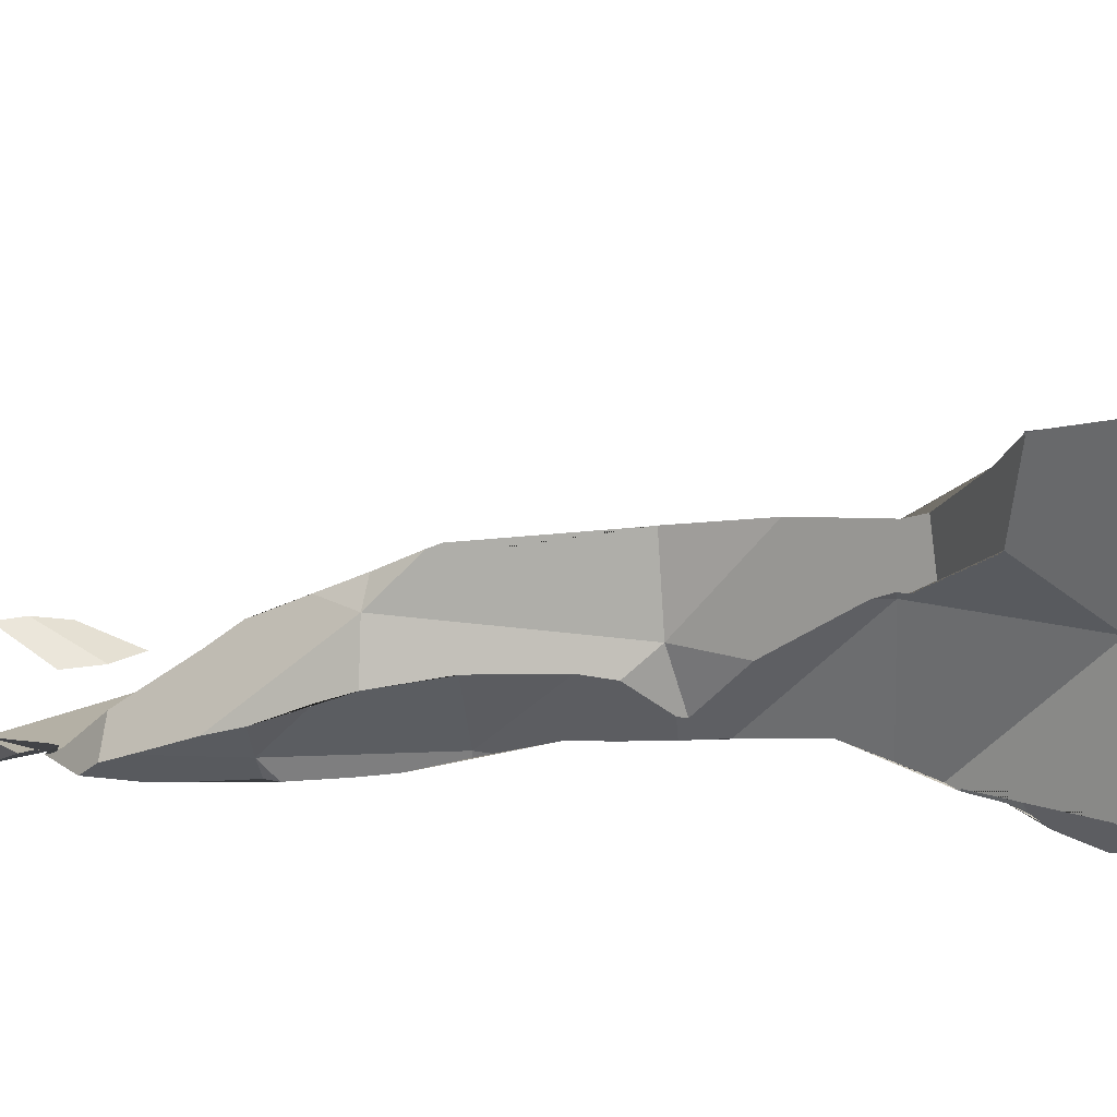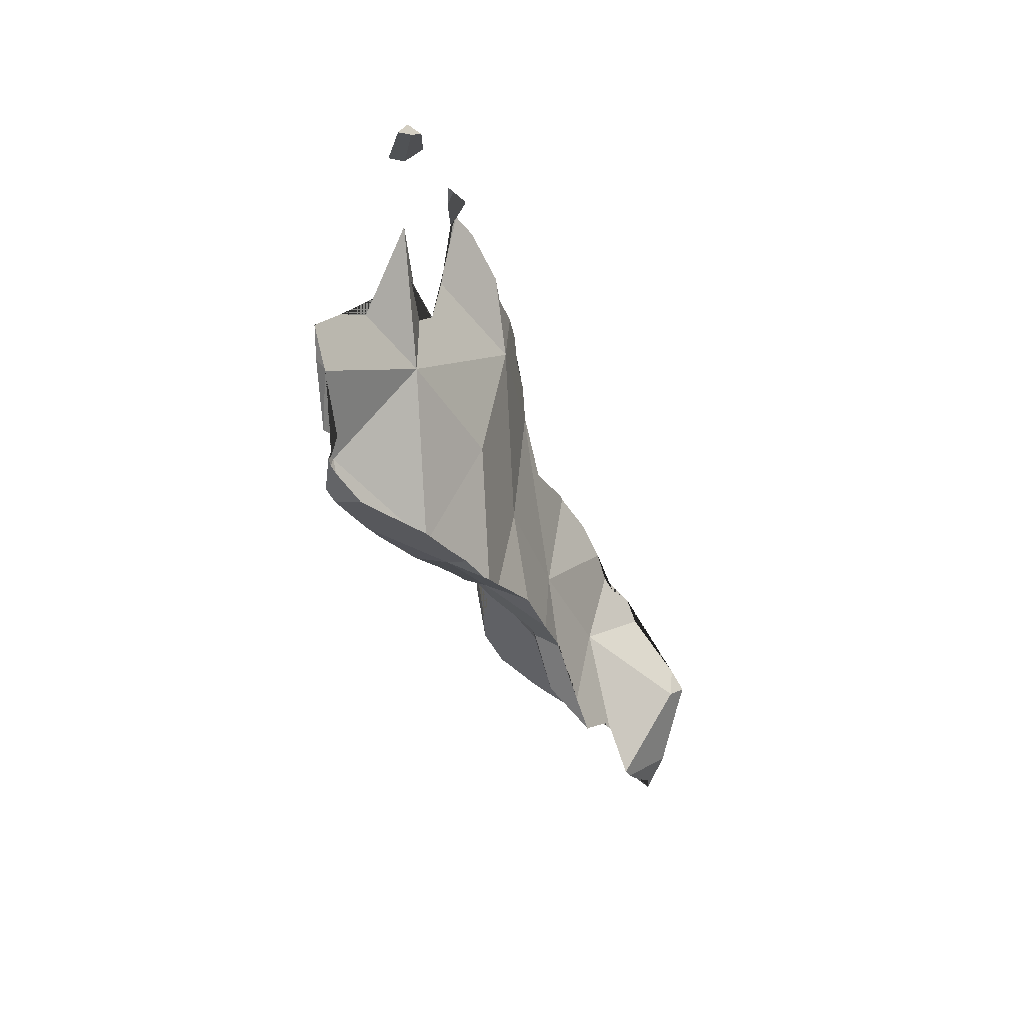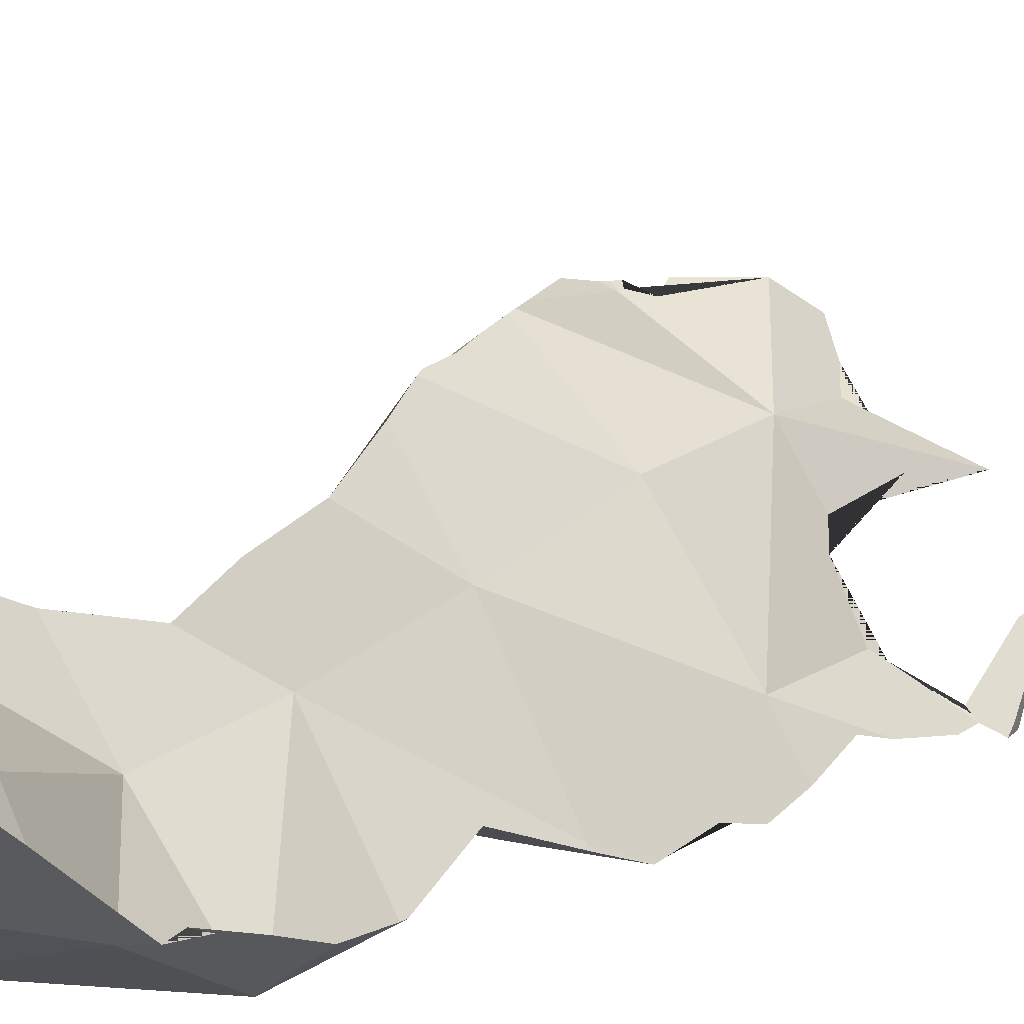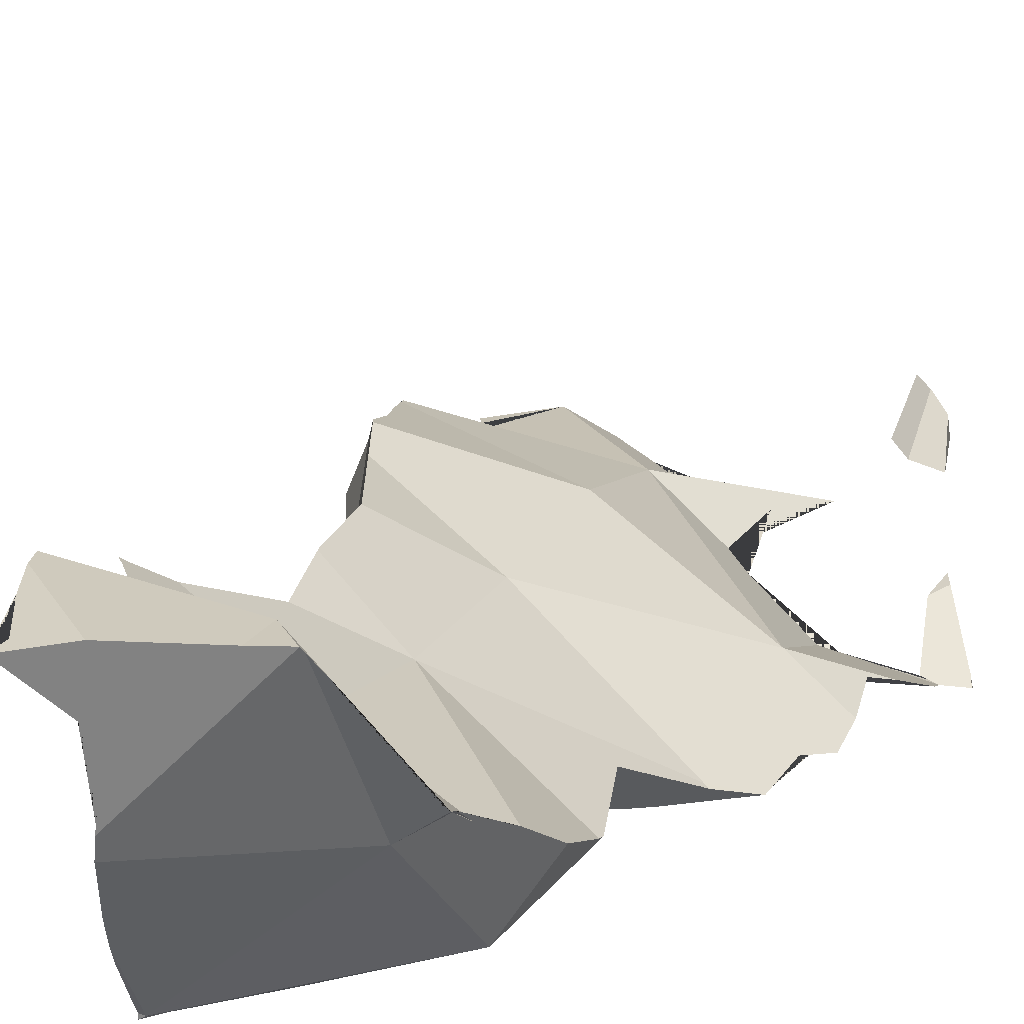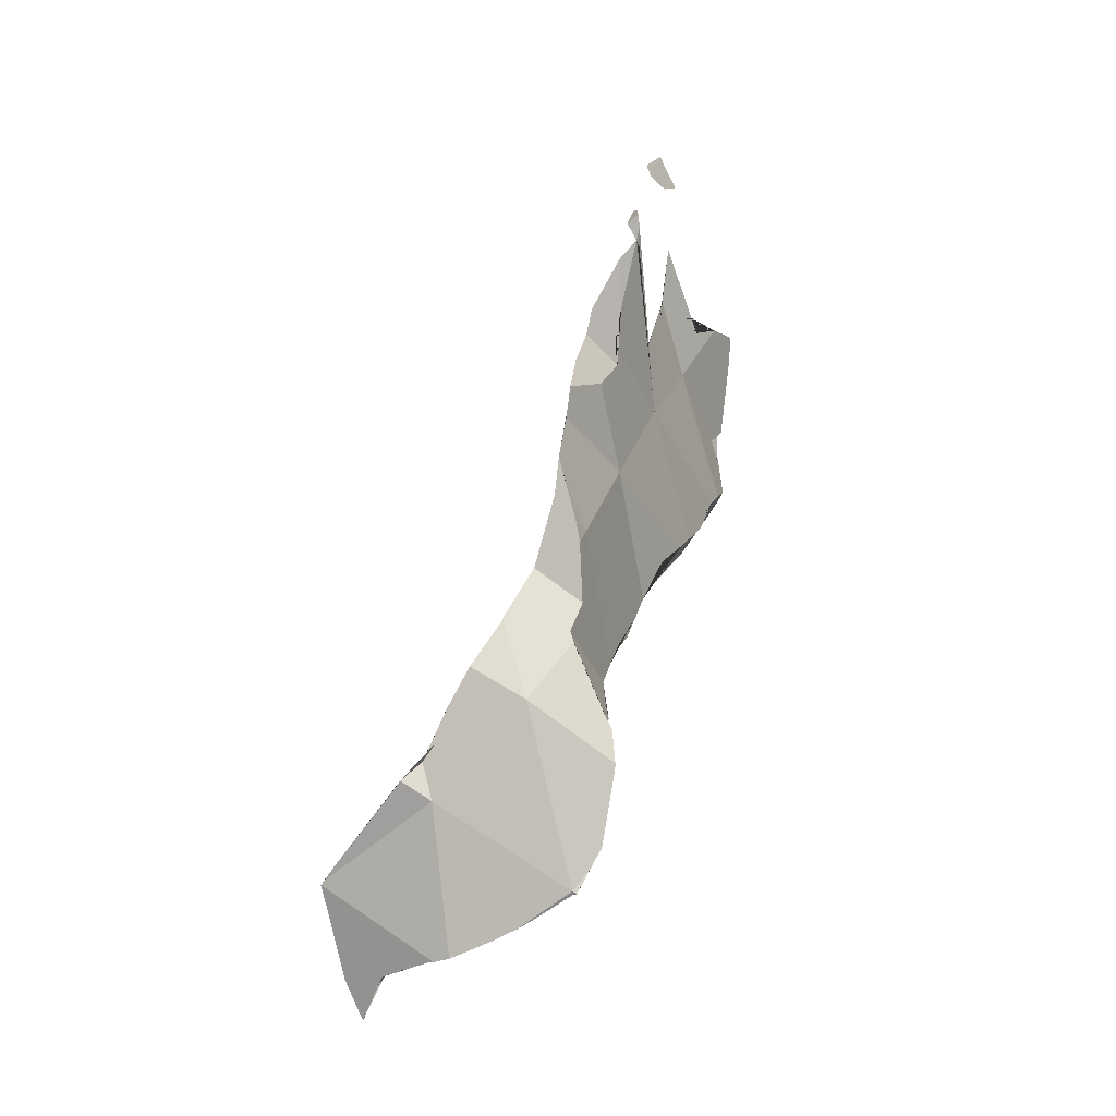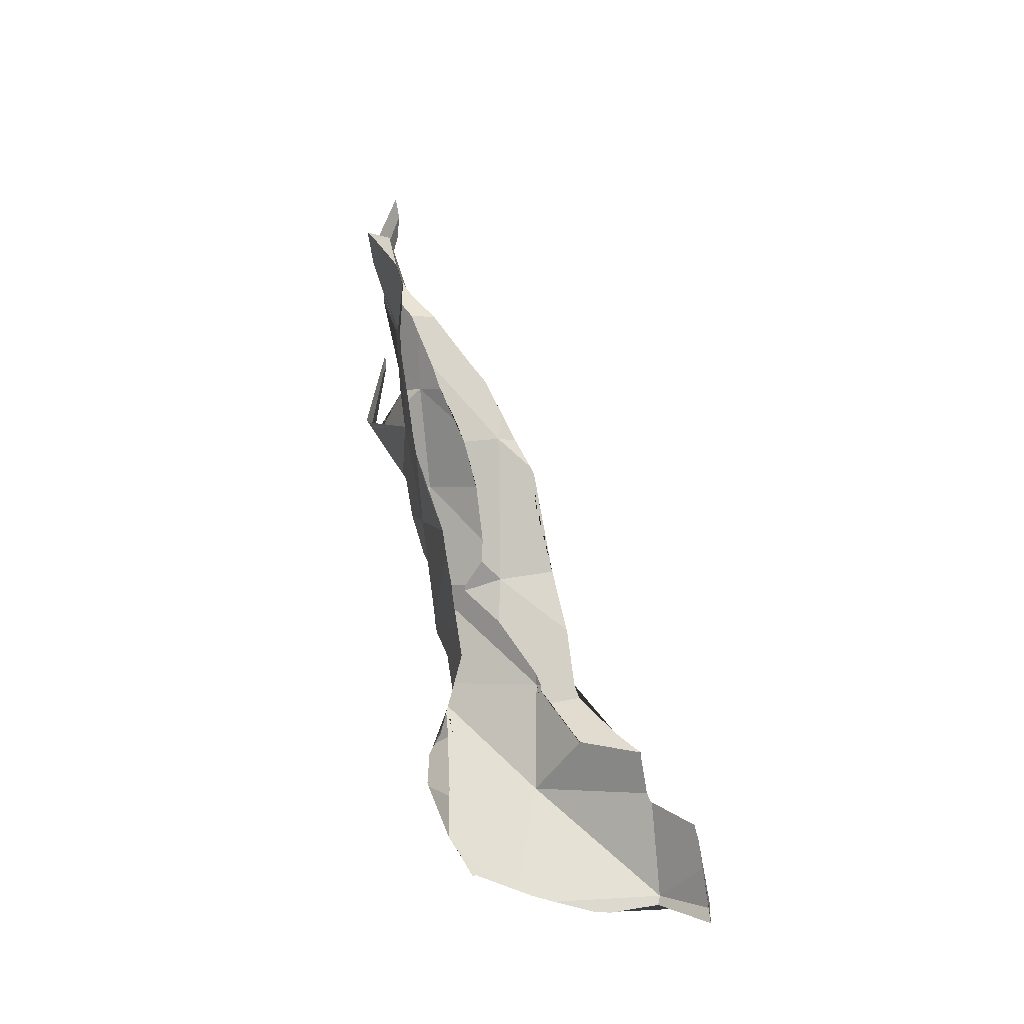
<metadata>
{"format":"obj","ext":"obj","renderer":"f3d","projection":"perspective","resolution":1024,"background":"white","views":[{"elev":18.5,"azim":131.6,"up":"+Y"},{"elev":53.3,"azim":124.8,"up":"+Z"},{"elev":53.7,"azim":-124.3,"up":"+Y"},{"elev":33.6,"azim":-148.4,"up":"+Y"},{"elev":-34.8,"azim":-59.1,"up":"+Z"},{"elev":-28.6,"azim":94.5,"up":"+Z"}]}
</metadata>
<code>
o Cylinder_shard.013_Cylinder_shard.233
v 0.0226 -0.8258 0.7574
v 0.03277 -0.822 0.735
v 0.05508 -0.8228 0.7675
v 0.03141 -0.8275 0.7835
v 0.03057 -0.8254 0.7631
v 0.000664 -0.8367 0.7565
v 0.004428 -0.835 0.7542
v 0.09408 -0.8161 0.7388
v 0.08851 -0.816 0.7321
v 0.09315 -0.8161 0.7377
v 0.06514 -0.8322 0.7928
v 0.05548 -0.8293 0.7856
v 0.0256 -0.8339 0.802
v -0.000565 -0.8372 0.7571
v -0.007453 -0.8398 0.7606
v -0.01762 -0.8437 0.7658
v -0.01348 -0.8431 0.766
v -0.01954 -0.8459 0.77
v -0.01922 -0.8455 0.7691
v -0.01802 -0.8437 0.7658
v -0.0153 -0.8399 0.7584
v -0.01063 -0.8332 0.7456
v -0.006011 -0.8279 0.7359
v 0.09104 -0.8163 0.7633
v 0.09977 -0.815 0.744
v 0.1017 -0.8146 0.7458
v 0.102 -0.8145 0.746
v 0.1013 -0.8146 0.7484
v 0.1005 -0.8147 0.7512
v 0.0997 -0.8148 0.7539
v 0.09818 -0.815 0.7591
v 0.09817 -0.815 0.7591
v 0.09618 -0.8154 0.7583
v 0.07362 -0.8131 0.7073
v 0.08178 -0.814 0.7167
v 0.08171 -0.8141 0.7172
v 0.08103 -0.8149 0.7217
v 0.08478 -0.8155 0.727
v 0.09538 -0.8184 0.7695
v 0.09059 -0.8226 0.7781
v 0.08569 -0.827 0.7868
v 0.08428 -0.8282 0.7894
v 0.07805 -0.8329 0.7985
v 0.07802 -0.8329 0.7985
v 0.0748 -0.8327 0.7971
v -0.000998 -0.8259 0.7304
v -0.002773 -0.8255 0.7275
v -0.009246 -0.8239 0.7171
v 0.01706 -0.816 0.7
v -0.005236 -0.8374 0.7948
v -0.02233 -0.8471 0.7731
v -0.0127 -0.8427 0.7678
v -0.0127 -0.8427 0.7678
v -0.005135 -0.8379 0.7858
v 0.06816 -0.8122 0.7009
v -0.02256 -0.821 0.708
v -0.02399 -0.8207 0.707
v -0.02134 -0.818 0.7003
v -0.02035 -0.817 0.6979
v -0.02228 -0.8429 0.7717
v -0.02281 -0.8464 0.7722
v -0.007865 -0.8371 0.7908
v 0.05577 -0.8031 0.6746
v 0.05903 -0.8079 0.6879
v 0.06044 -0.8091 0.6913
v 0.06046 -0.8091 0.6913
v -0.0215 -0.8155 0.6851
v -0.02179 -0.8151 0.6818
v -0.02181 -0.815 0.6817
v -0.01969 -0.8147 0.6792
v -0.01859 -0.8145 0.6779
v -0.000141 -0.8124 0.6659
v -0.02322 -0.8434 0.7702
v -0.02322 -0.8434 0.7702
v -0.02419 -0.8438 0.7686
v -0.02422 -0.8438 0.7685
v -0.0241 -0.8441 0.7689
v -0.02351 -0.8451 0.7704
v 0.05239 -0.802 0.666
v -0.007726 -0.8129 0.6657
v 0.03944 -0.7986 0.6405
v 0.04245 -0.7999 0.6487
v 0.04528 -0.8001 0.6519
v 0.04756 -0.8003 0.6544
v 0.04844 -0.8003 0.6554
v 0.05075 -0.8013 0.6616
v -0.003044 -0.8117 0.66
v 0.001893 -0.8092 0.6533
v 0.008161 -0.8061 0.6448
v 0.003275 -0.8043 0.6317
v 0.03625 -0.7974 0.6319
v 0.003987 -0.8051 0.6278
v 0.008724 -0.8072 0.6151
v 0.02218 -0.8065 0.6066
v 0.0268 -0.8045 0.6107
v 0.02793 -0.804 0.6117
v 0.02816 -0.8039 0.6119
v 0.02819 -0.8038 0.6125
v 0.02824 -0.8035 0.6135
v 0.02831 -0.8032 0.615
v 0.03168 -0.8006 0.6228
v 0.01559 -0.8102 0.6037
v 0.01743 -0.811 0.6006
v 0.01749 -0.8109 0.6008
v 0.01829 -0.8096 0.603
v 0.01871 -0.8089 0.6042
v 0.01782 -0.8302 0.841
v 0.01727 -0.8363 0.8418
v 0.03094 -0.8295 0.8518
v 0.02496 -0.8288 0.8467
v 0.01106 -0.8352 0.8266
v 0.02829 -0.8366 0.8348
v 0.02075 -0.8358 0.828
v -0.01816 -0.8437 0.7659
v -0.02047 -0.8384 0.7582
v -0.01951 -0.8266 0.7413
v -0.01647 -0.8228 0.7343
v -0.004661 -0.8116 0.7204
v -0.0216 -0.8214 0.7193
v 0.04991 -0.8124 0.7628
v 0.04004 -0.7911 0.7218
v -0.01416 -0.8088 0.6717
v 0.03148 -0.7825 0.6769
v 0.08398 -0.785 0.7223
v 0.08306 -0.784 0.7202
v 0.06358 -0.7676 0.6793
v 0.06925 -0.7677 0.6896
v 0.07408 -0.7744 0.7019
v 0.09588 -0.8149 0.7565
v 0.08802 -0.7904 0.7281
v 0.08624 -0.8228 0.7892
v 0.0231 -0.7707 0.6324
v -0.01551 -0.8096 0.6716
v 0.0708 -0.7689 0.692
v 0.05094 -0.7624 0.6582
v 0.05088 -0.7623 0.658
v 0.07882 -0.7791 0.7111
v 0.09856 -0.8119 0.7532
v 0.09752 -0.8028 0.7428
v 0.09466 -0.8034 0.723
v -0.006238 -0.7963 0.6535
v -0.01461 -0.8082 0.6698
v 0.0778 -0.7803 0.7006
v 0.05286 -0.7815 0.6549
v 0.04546 -0.7575 0.6366
v 0.08578 -0.8234 0.7898
v 0.09853 -0.814 0.7564
v 0.1018 -0.8109 0.741
v 0.09954 -0.8085 0.7352
v 0.09935 -0.8083 0.7347
v -0.01722 -0.7911 0.6282
v 0.04512 -0.7574 0.6356
v 0.04148 -0.7704 0.623
v 0.04784 -0.7825 0.6399
v 0.09094 -0.8009 0.7154
v 0.08533 -0.8091 0.7191
v 0.08512 -0.7956 0.7048
v -0.01691 -0.7713 0.6028
v -0.0196 -0.7812 0.6136
v -0.01711 -0.7918 0.6299
v 0.03885 -0.7554 0.6174
v 0.07205 -0.789 0.6837
v 0.03803 -0.7693 0.6184
v 0.04952 -0.7952 0.6523
v 0.08148 -0.7927 0.6978
v -0.01224 -0.7976 0.6004
v 0.01548 -0.754 0.5938
v -0.01415 -0.7653 0.5932
v 0.03726 -0.7538 0.613
v 0.062 -0.7874 0.6668
v 0.04096 -0.7694 0.6216
v 0.05835 -0.788 0.6598
v -0.008526 -0.7612 0.5768
v -0.01319 -0.7603 0.5887
v 0.03717 -0.7677 0.6107
v 0.0381 -0.7677 0.6134
v 0.06068 -0.8077 0.6911
v 0.03948 -0.7676 0.6175
v 0.0511 -0.7948 0.6537
v 0.04539 -0.7407 0.5955
v -0.01224 -0.7473 0.5769
v 0.02332 -0.7929 0.5516
v 0.0185 -0.8115 0.5886
v 0.0417 -0.7602 0.601
v 0.02526 -0.7707 0.5828
v -0.01665 -0.7546 0.582
v 0.03679 -0.729 0.5725
v 0.005555 -0.7169 0.5678
v -0.005503 -0.7232 0.5662
v 0.02025 -0.7501 0.5378
v 0.01906 -0.811 0.5872
v 0.04574 -0.7535 0.5923
v 0.04868 -0.7382 0.5879
v 0.02757 -0.7972 0.606
v 0.03798 -0.7303 0.5752
v -0.003107 -0.717 0.5629
v -0.002601 -0.7155 0.562
v -0.002646 -0.7155 0.5621
v 0.02319 -0.7726 0.5435
v 0.02556 -0.8022 0.5648
v 0.02556 -0.8022 0.5648
v 0.02709 -0.7992 0.5964
v 0.04971 -0.7329 0.5864
v 0.02801 -0.8022 0.6104
v 0.04825 -0.7318 0.5846
v 0.01904 -0.7271 0.5436
v 0.03678 -0.7286 0.5722
v 0.003691 -0.714 0.5561
v 0.01968 -0.7446 0.5377
v 0.01955 -0.7427 0.538
v 0.02235 -0.7648 0.5413
v 0.02375 -0.7776 0.5453
v 0.02423 -0.7863 0.5486
v 0.02445 -0.7911 0.5505
v 0.02522 -0.7993 0.5603
v 0.02632 -0.8026 0.5806
v 0.02559 -0.8022 0.5652
v 0.0264 -0.8022 0.5825
v 0.04945 -0.7329 0.587
v 0.04554 -0.7142 0.5604
v 0.02063 -0.7096 0.5401
v 0.01852 -0.7278 0.5404
v 0.0245 -0.7923 0.5509
v 0.02511 -0.7983 0.5587
v 0.02452 -0.7937 0.5508
v 0.04999 -0.7323 0.5863
v 0.05024 -0.7319 0.5862
v 0.04946 -0.7319 0.5856
v 0.03897 -0.7119 0.5469
v 0.02149 -0.7236 0.5379
v 0.03132 -0.7098 0.5297
v 0.03108 -0.7102 0.5351
v 0.04362 -0.713 0.5556
f 1 2 3 4 5
f 6 2 1 7
f 8 3 2 9 10
f 4 3 11 12 13
f 2 6 14 15 16 17 18 19 20 21 22 23
f 24 3 8 25 26 27 28 29 30 31 32 33
f 9 2 34 35 36 37 38
f 11 3 24 39 40 41 42 43 44 45
f 2 23 46 47 48 49
f 50 51 18 17 52 53 54
f 34 2 49 55
f 49 48 56 57 58 59
f 60 61 51 50 62
f 55 49 63 64 65 66
f 49 59 67 68 69 70 71 72
f 61 60 73 74 75 76 77 78
f 63 49 72 79
f 80 72 71
f 79 72 81 82 83 84 85 86
f 87 72 80
f 81 72 87 88 89 90 91
f 91 90 92 93 94 95 96 97 98 99 100 101
f 94 93 102 103 104 105 106
f 78 19 18 51 61
f 114 20 19 78 77
f 76 114 77
f 20 114 115 21
f 75 114 76
f 15 115 114 16
f 21 115 22
f 74 52 17 16 114 75
f 14 116 115 15
f 22 115 116 117 46 23
f 73 53 52 74
f 116 14 6 7 118
f 117 116 118 119
f 46 117 119 47
f 62 54 53 73 60
f 118 7 1 5 120
f 57 119 118 58
f 47 119 56 48
f 54 62 50
f 118 120 121
f 13 120 5 4
f 56 119 57
f 58 118 122 67 59
f 118 121 123
f 121 120 124 125
f 12 120 13
f 118 123 122
f 67 122 68
f 126 123 121 127
f 121 125 137 128 134 127
f 124 120 129 130
f 124 130 150 140 143 137 125
f 131 120 12 11 45
f 122 123 132
f 68 122 133 69
f 123 126 135 136
f 131 39 24 33 129 120
f 129 138 139 130
f 44 131 45
f 132 151 160 141 142 122
f 123 136 145 152 132
f 133 122 142
f 69 133 70
f 135 126 127 134 143 144
f 144 145 136 135
f 128 137 143
f 39 131 146 40
f 32 147 129 33
f 138 129 147
f 27 148 139 138 28
f 130 139 148 149 150
f 43 146 131 44
f 142 141 89 88 133
f 70 133 88 87 80 71
f 134 128 143
f 153 145 144 154
f 40 146 41
f 31 147 32
f 28 138 147 29
f 26 149 148 27
f 155 140 150 149 156
f 155 157 165 143 140
f 42 146 43
f 151 132 158 159
f 161 132 152
f 144 143 165 162 170 172
f 82 163 171 153 154 83
f 145 153 171 178 176 161 152
f 154 144 164
f 41 146 42
f 30 147 31
f 29 147 30
f 25 149 26
f 157 155 156
f 10 156 149 25 8
f 166 160 151 159
f 158 132 167 168
f 160 166 92 90 89 141
f 161 169 180 167 132
f 83 154 164 84
f 144 172 179 164
f 157 156 177 162 165
f 38 156 10 9
f 92 166 102 93
f 175 169 161 176
f 170 162 177
f 163 82 81 91 101
f 178 171 163
f 84 164 179 85
f 37 156 38
f 174 173 166 159 158 168
f 182 166 173
f 102 166 183 103
f 163 185 192 184 175 176 178
f 184 180 169 175
f 172 170 86 85 179
f 170 177 64 63 79 86
f 100 185 163 101
f 66 177 156 35 34 55
f 36 156 37
f 186 173 174
f 167 180 219 228 205 195 187
f 181 167 188 189
f 186 174 168 167 181
f 173 190 211 199 182
f 103 183 191 104
f 180 184 192 193
f 64 177 65
f 99 194 202 218 185 100
f 65 177 66
f 35 156 36
f 167 187 207 220 188
f 189 196 173 186 181
f 189 188 197 198 196
f 173 196 198 209 190
f 200 183 166 182 215
f 191 183 200 201
f 104 191 202 105
f 98 204 194 99
f 197 188 208
f 209 198 197 208 210
f 182 199 212 213 214
f 216 191 201 217
f 191 216 218 202
f 105 202 194 106
f 219 180 193 203
f 97 204 98
f 204 95 94 106 194
f 185 206 207 187 195
f 211 190 209 210 222 206
f 223 182 214
f 213 212 185 218 216 217
f 217 201 200 215 224 225 223 214 213
f 215 182 224
f 203 193 192 185 195 205 226
f 219 203 226 227
f 96 204 97
f 95 204 96
f 185 212 199 211 206
f 206 229 233 220 207
f 188 220 233 221 208
f 230 222 210 208 221
f 222 230 231 232 206
f 225 182 223
f 224 182 225
f 228 219 227
f 228 227 226 205
f 232 229 206
f 230 221 231
f 229 232 231 221 233
f 107 108 109 110
f 111 108 107
f 109 108 112
f 112 108 111 113
f 110 113 111 107
f 113 110 109 112

</code>
